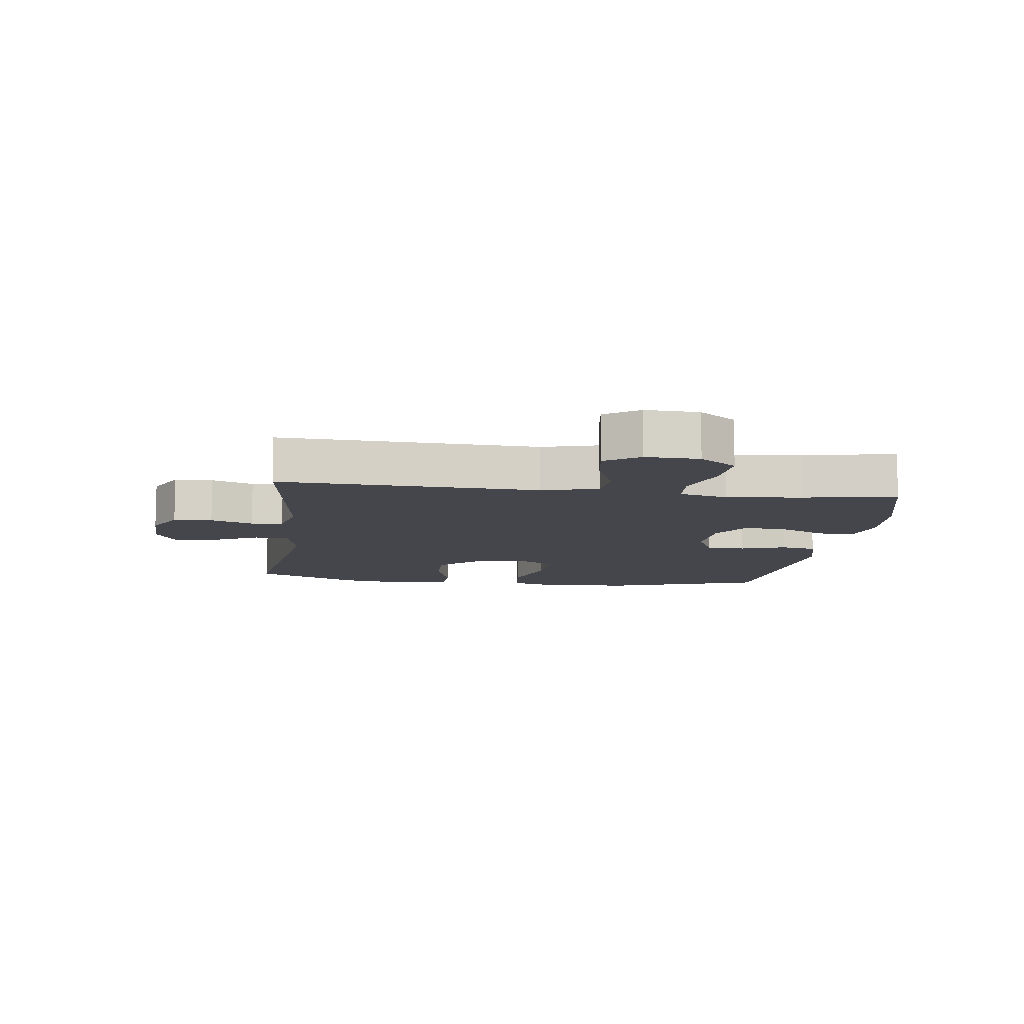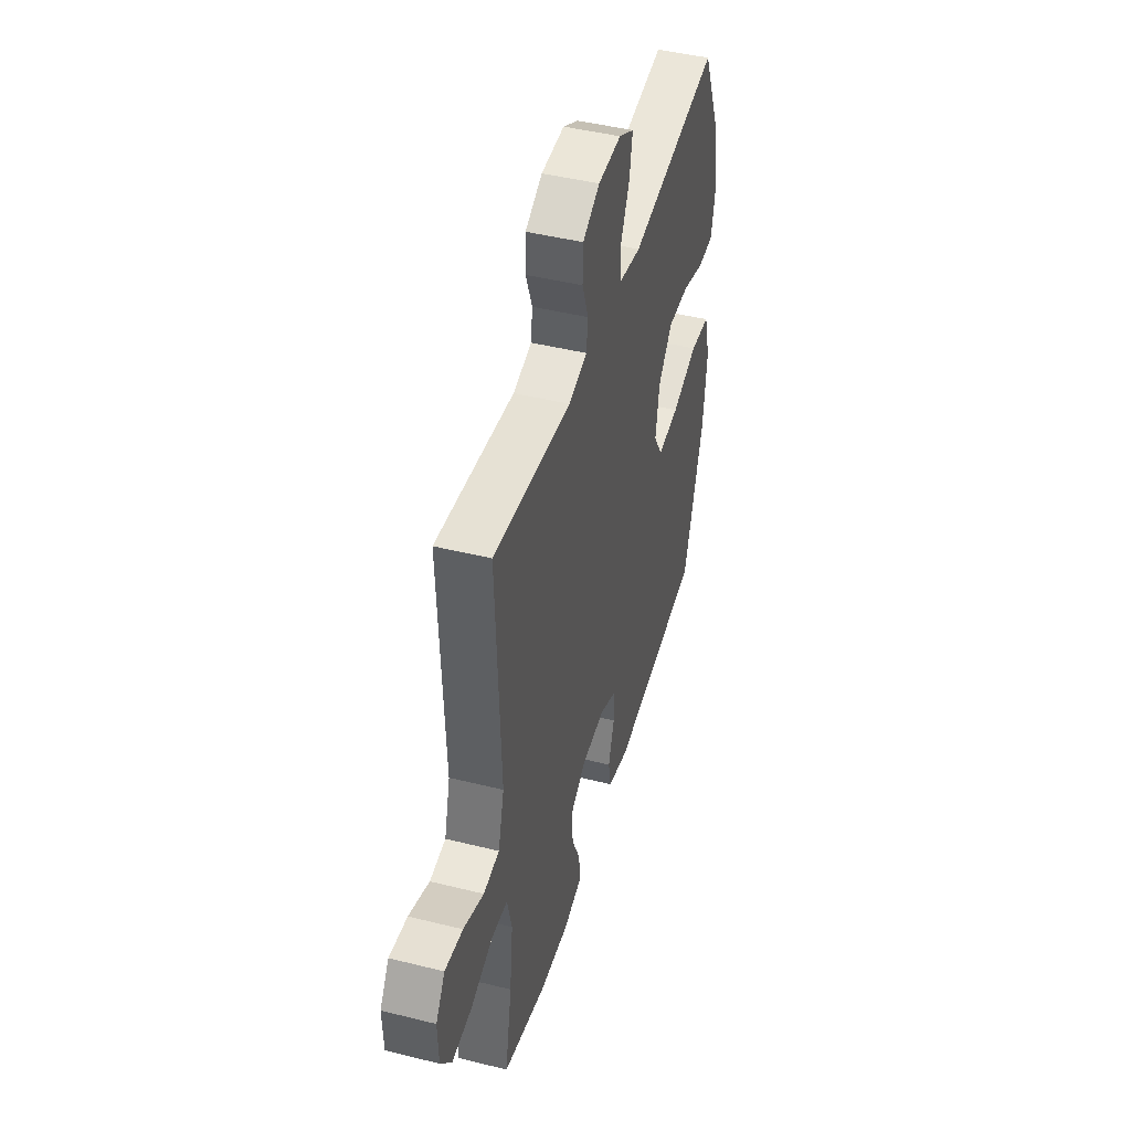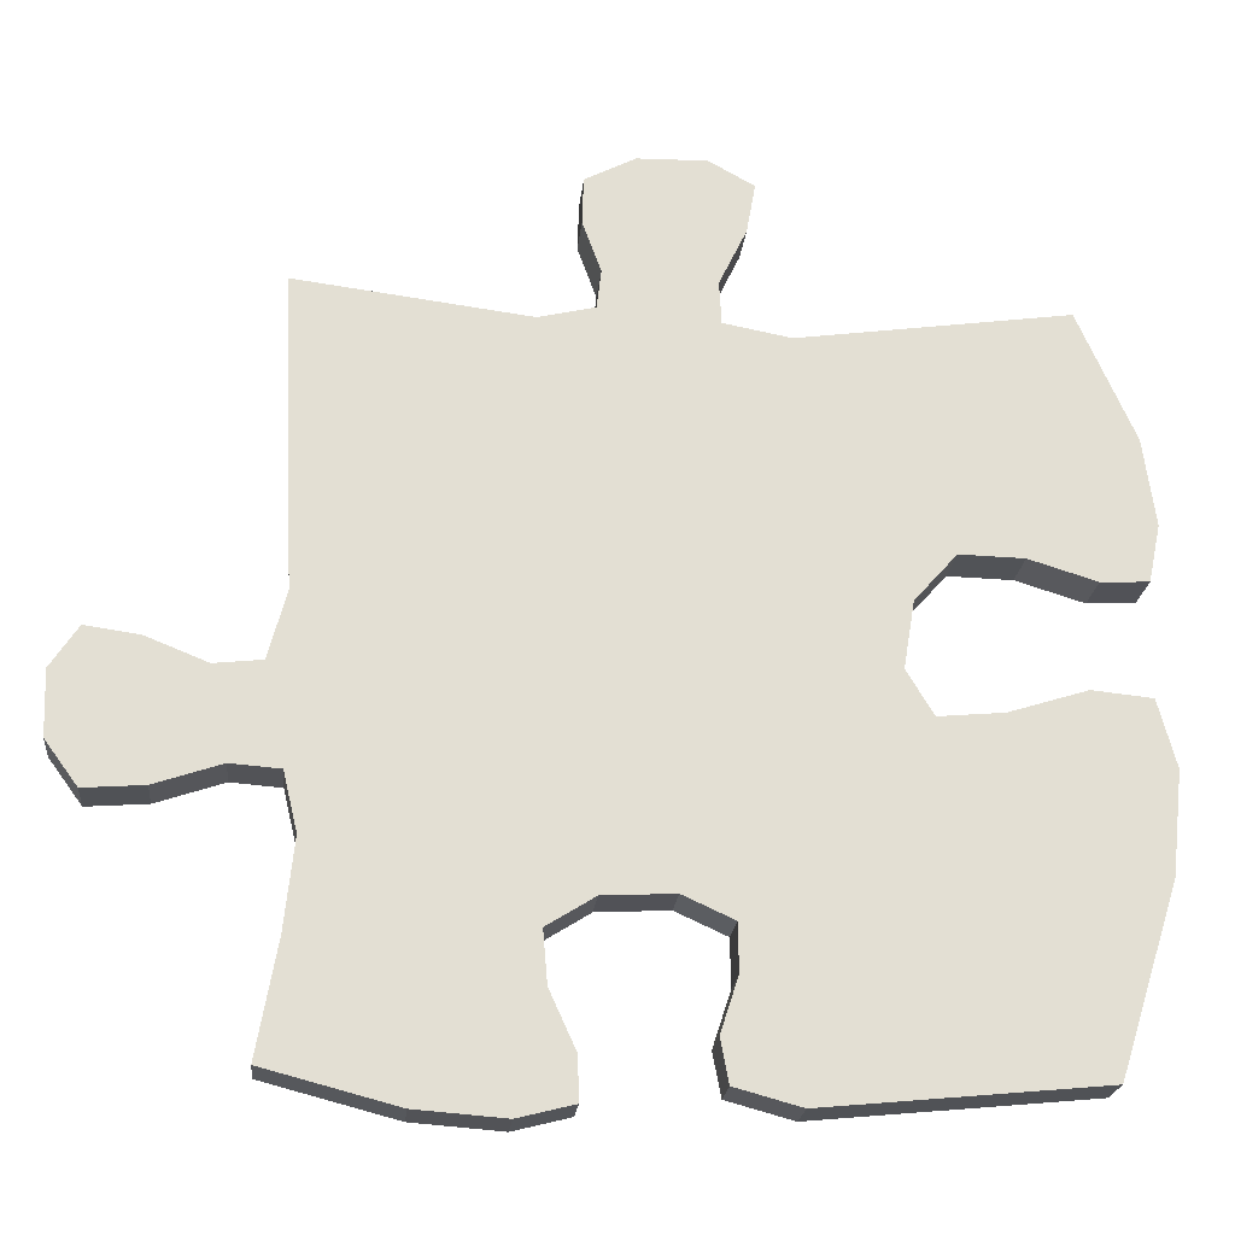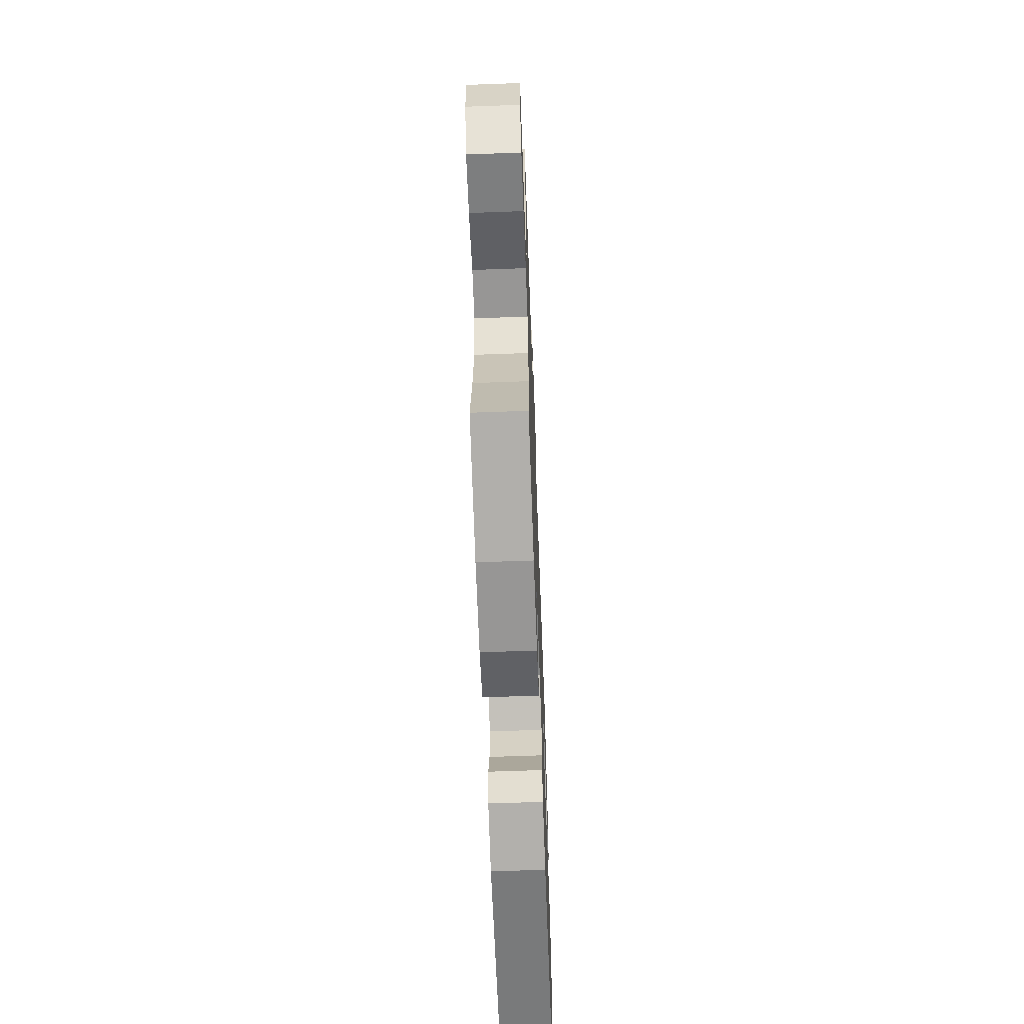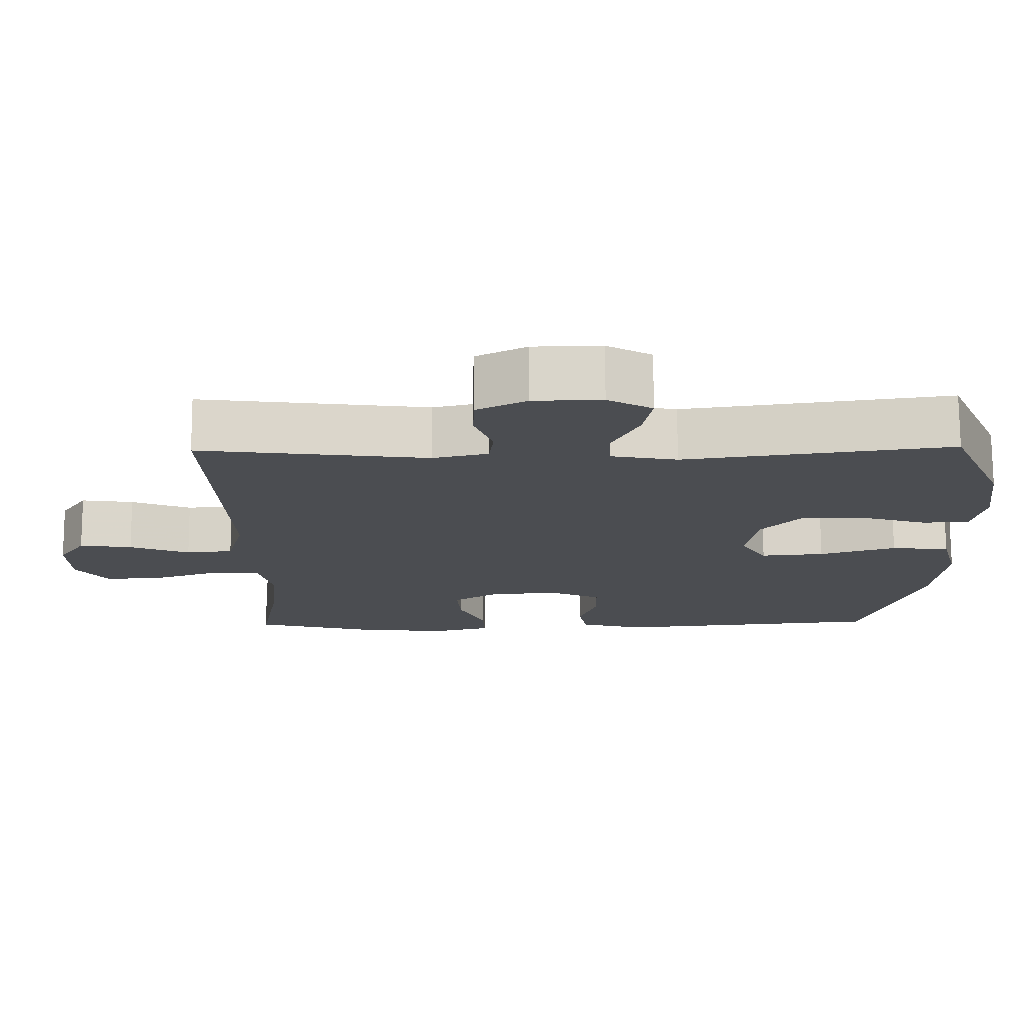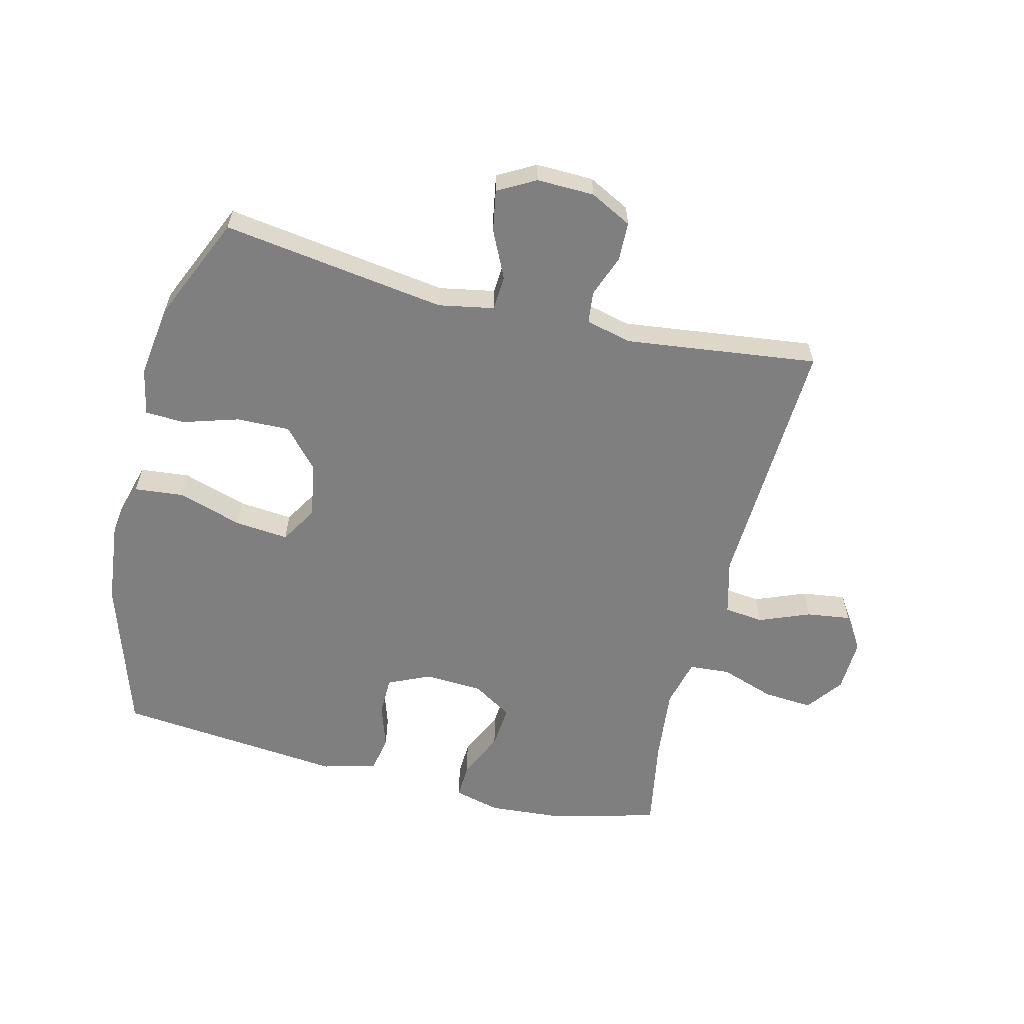
<metadata>
{"format":"obj","ext":"obj","renderer":"f3d","projection":"perspective","resolution":1024,"background":"white","views":[{"elev":-10.0,"azim":82.6,"up":"+Y"},{"elev":45.4,"azim":106.0,"up":"+Z"},{"elev":-22.0,"azim":174.4,"up":"+Z"},{"elev":-63.6,"azim":92.1,"up":"+Z"},{"elev":74.3,"azim":179.7,"up":"+Z"},{"elev":-59.8,"azim":-14.0,"up":"+Y"}]}
</metadata>
<code>
v 0.5 0.07 0.5
v 0.482 0.07 0.079
v 0.506 0.07 -0.012
v 0.57 0.07 -0.019
v 0.652 0.07 0.014
v 0.724 0.07 0.024
v 0.761 0.07 -0.032
v 0.758 0.07 -0.119
v 0.714 0.07 -0.179
v 0.634 0.07 -0.173
v 0.545 0.07 -0.143
v 0.479 0.07 -0.148
v 0.46 0.07 -0.227
v 0.473 0.07 -0.349
v 0.5 0.07 -0.5
v 0.324 0.07 -0.546
v 0.205 0.07 -0.555
v 0.13 0.07 -0.536
v 0.132 0.07 -0.478
v 0.167 0.07 -0.401
v 0.173 0.07 -0.331
v 0.109 0.07 -0.291
v 0.014 0.07 -0.286
v -0.054 0.07 -0.317
v -0.055 0.07 -0.38
v -0.031 0.07 -0.454
v -0.042 0.07 -0.512
v -0.13 0.07 -0.536
v -0.5 0.07 -0.5
v -0.58 0.07 -0.249
v -0.595 0.07 -0.112
v -0.571 0.07 -0.022
v -0.491 0.07 -0.014
v -0.386 0.07 -0.047
v -0.299 0.07 -0.055
v -0.263 0.07 0.005
v -0.278 0.07 0.095
v -0.335 0.07 0.159
v -0.421 0.07 0.157
v -0.512 0.07 0.129
v -0.576 0.07 0.132
v -0.592 0.07 0.209
v -0.576 0.07 0.326
v -0.5 0.07 0.5
v -0.136 0.07 0.448
v -0.046 0.07 0.465
v -0.043 0.07 0.522
v -0.08 0.07 0.599
v -0.092 0.07 0.666
v -0.031 0.07 0.7
v 0.062 0.07 0.698
v 0.13 0.07 0.663
v 0.132 0.07 0.6
v 0.107 0.07 0.531
v 0.113 0.07 0.479
v 0.188 0.07 0.461
v 0.5 0 0.5
v 0.482 0 0.079
v 0.506 0 -0.012
v 0.57 0 -0.019
v 0.652 0 0.014
v 0.724 0 0.024
v 0.761 0 -0.032
v 0.758 0 -0.119
v 0.714 0 -0.179
v 0.634 0 -0.173
v 0.545 0 -0.143
v 0.479 0 -0.148
v 0.46 0 -0.227
v 0.473 0 -0.349
v 0.5 0 -0.5
v 0.324 0 -0.546
v 0.205 0 -0.555
v 0.13 0 -0.536
v 0.132 0 -0.478
v 0.167 0 -0.401
v 0.173 0 -0.331
v 0.109 0 -0.291
v 0.014 0 -0.286
v -0.054 0 -0.317
v -0.055 0 -0.38
v -0.031 0 -0.454
v -0.042 0 -0.512
v -0.13 0 -0.536
v -0.5 0 -0.5
v -0.58 0 -0.249
v -0.595 0 -0.112
v -0.571 0 -0.022
v -0.491 0 -0.014
v -0.386 0 -0.047
v -0.299 0 -0.055
v -0.263 0 0.005
v -0.278 0 0.095
v -0.335 0 0.159
v -0.421 0 0.157
v -0.512 0 0.129
v -0.576 0 0.132
v -0.592 0 0.209
v -0.576 0 0.326
v -0.5 0 0.5
v -0.136 0 0.448
v -0.046 0 0.465
v -0.043 0 0.522
v -0.08 0 0.599
v -0.092 0 0.666
v -0.031 0 0.7
v 0.062 0 0.698
v 0.13 0 0.663
v 0.132 0 0.6
v 0.107 0 0.531
v 0.113 0 0.479
v 0.188 0 0.461
f 51 52 53 54
f 51 54 55
f 50 51 55
f 47 48 49 50
f 46 47 50 55
f 45 46 55 56
f 43 44 45
f 42 43 45 56
f 39 40 41 42
f 38 39 42 56
f 31 32 33 34
f 31 34 35
f 30 31 35
f 29 30 35
f 28 29 35 36
f 25 26 27 28
f 24 25 28 36
f 17 18 19 20
f 17 20 21
f 14 15 16 17
f 13 14 17 21
f 12 13 21 22
f 8 9 10 11
f 8 11 12
f 7 8 12
f 4 5 6 7
f 4 7 12 22
f 38 56 1 2
f 37 38 2 3
f 23 24 36 37
f 23 37 3
f 3 4 22 23
f 110 109 108 107
f 111 110 107
f 111 107 106
f 106 105 104 103
f 111 106 103 102
f 112 111 102 101
f 101 100 99
f 112 101 99 98
f 98 97 96 95
f 112 98 95 94
f 90 89 88 87
f 91 90 87
f 91 87 86
f 91 86 85
f 92 91 85 84
f 84 83 82 81
f 92 84 81 80
f 76 75 74 73
f 77 76 73
f 73 72 71 70
f 77 73 70 69
f 78 77 69 68
f 67 66 65 64
f 68 67 64
f 68 64 63
f 63 62 61 60
f 78 68 63 60
f 58 57 112 94
f 59 58 94 93
f 93 92 80 79
f 59 93 79
f 79 78 60 59
f 1 57 58 2
f 2 58 59 3
f 3 59 60 4
f 4 60 61 5
f 5 61 62 6
f 6 62 63 7
f 7 63 64 8
f 8 64 65 9
f 9 65 66 10
f 10 66 67 11
f 11 67 68 12
f 12 68 69 13
f 13 69 70 14
f 14 70 71 15
f 15 71 72 16
f 16 72 73 17
f 17 73 74 18
f 18 74 75 19
f 19 75 76 20
f 20 76 77 21
f 21 77 78 22
f 22 78 79 23
f 23 79 80 24
f 24 80 81 25
f 25 81 82 26
f 26 82 83 27
f 27 83 84 28
f 28 84 85 29
f 29 85 86 30
f 30 86 87 31
f 31 87 88 32
f 32 88 89 33
f 33 89 90 34
f 34 90 91 35
f 35 91 92 36
f 36 92 93 37
f 37 93 94 38
f 38 94 95 39
f 39 95 96 40
f 40 96 97 41
f 41 97 98 42
f 42 98 99 43
f 43 99 100 44
f 44 100 101 45
f 45 101 102 46
f 46 102 103 47
f 47 103 104 48
f 48 104 105 49
f 49 105 106 50
f 50 106 107 51
f 51 107 108 52
f 52 108 109 53
f 53 109 110 54
f 54 110 111 55
f 55 111 112 56
f 56 112 57 1

</code>
